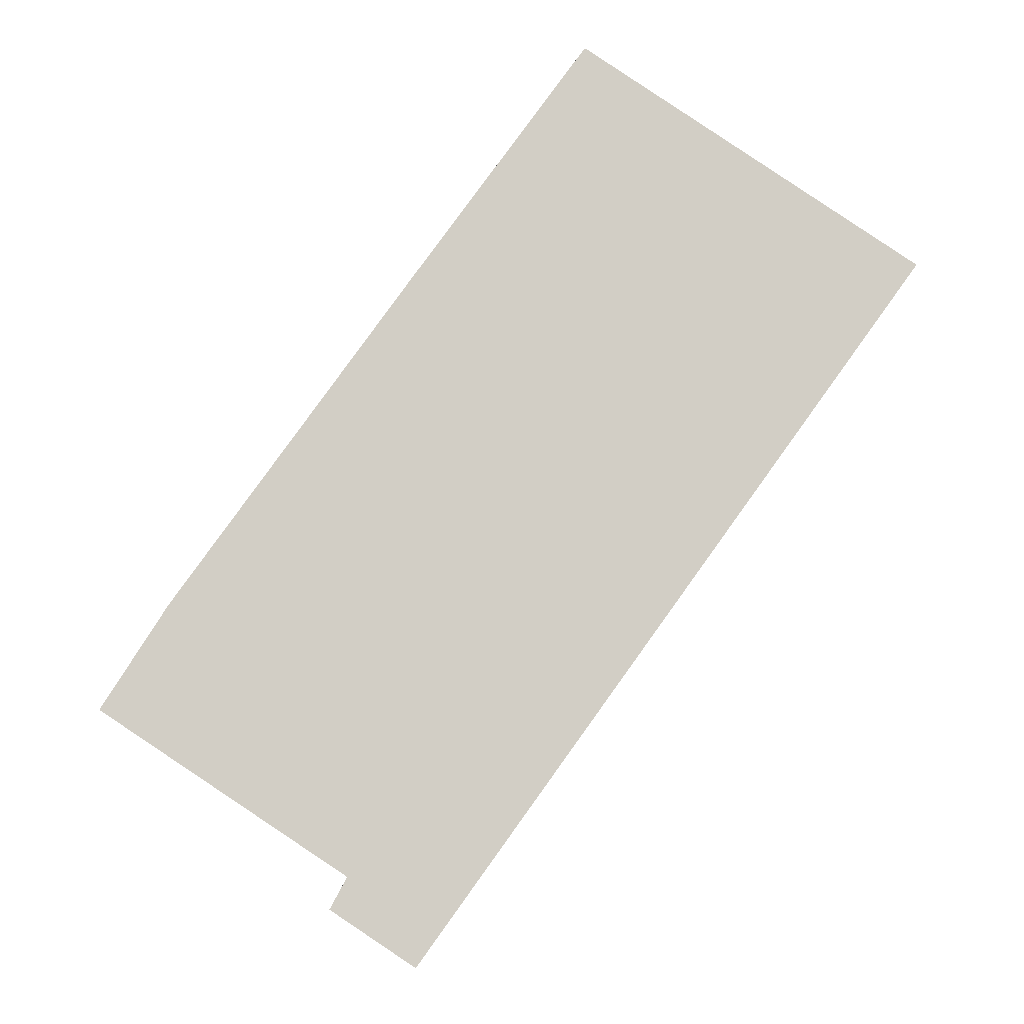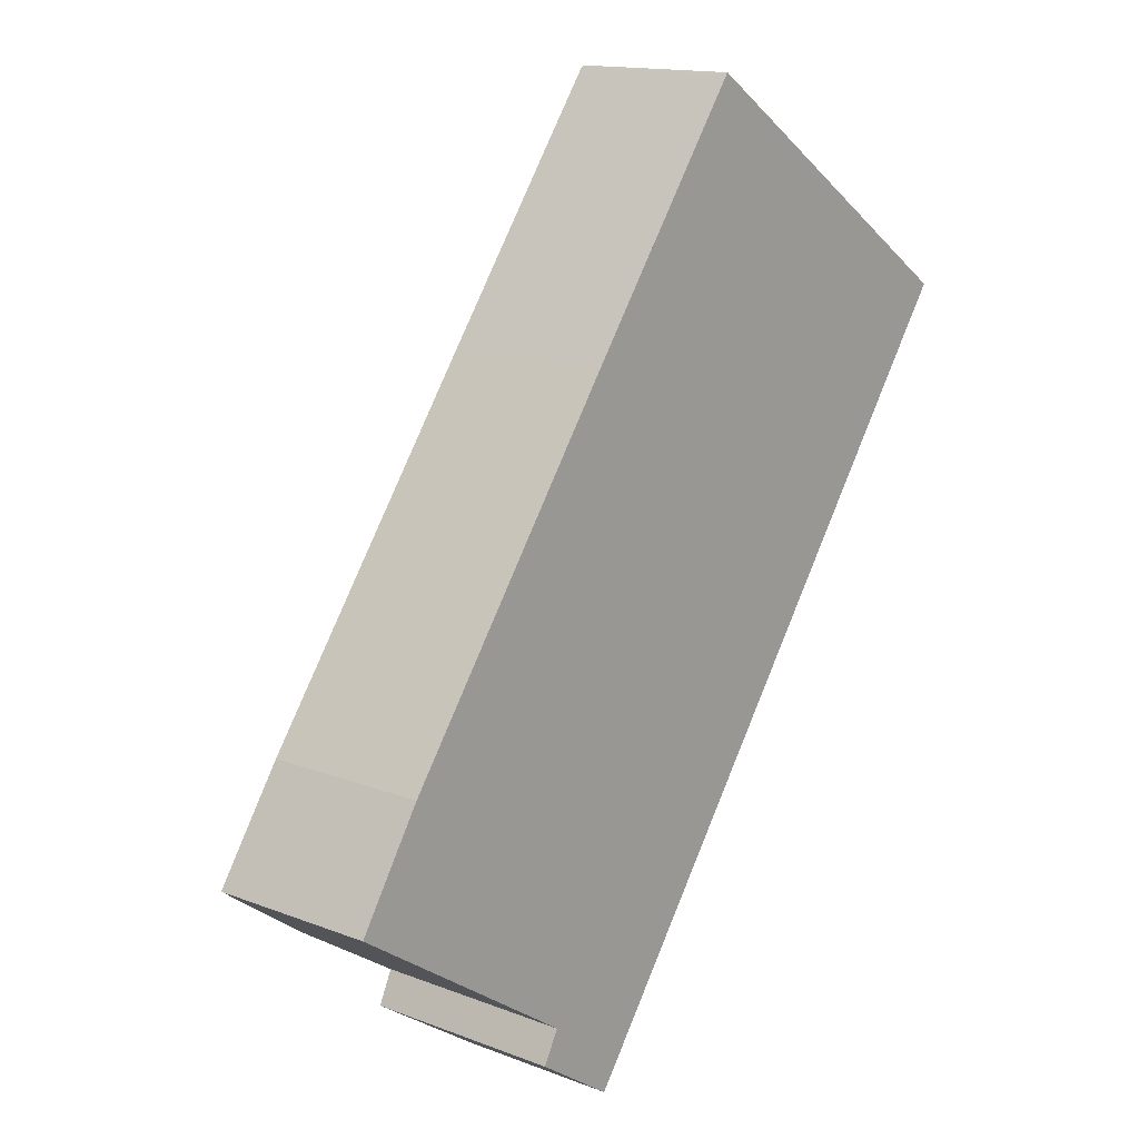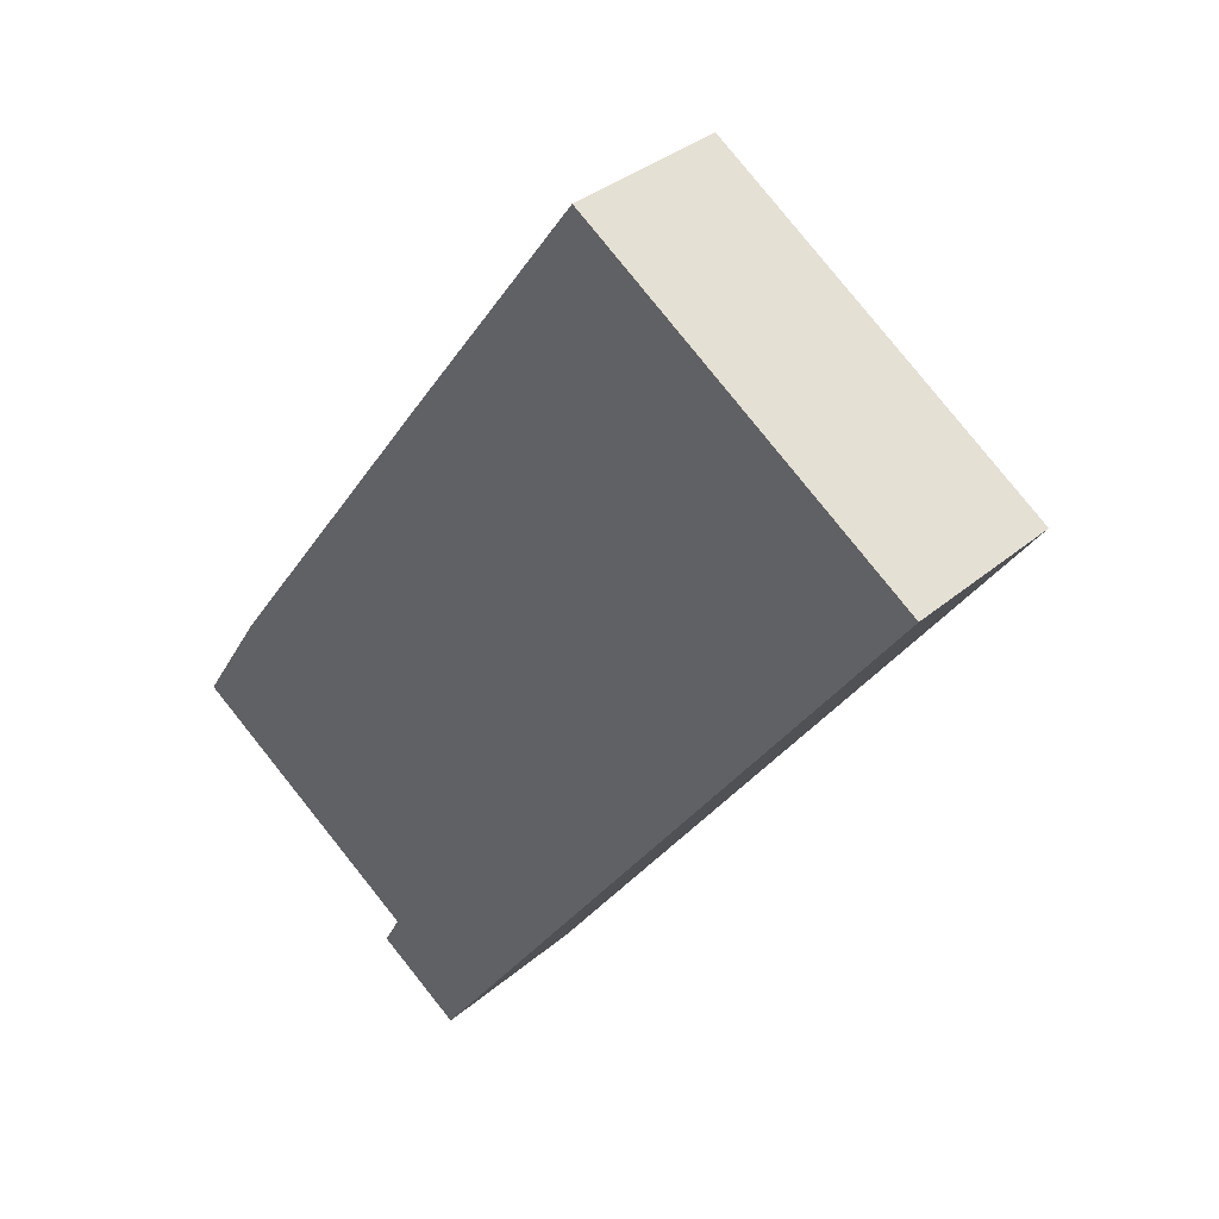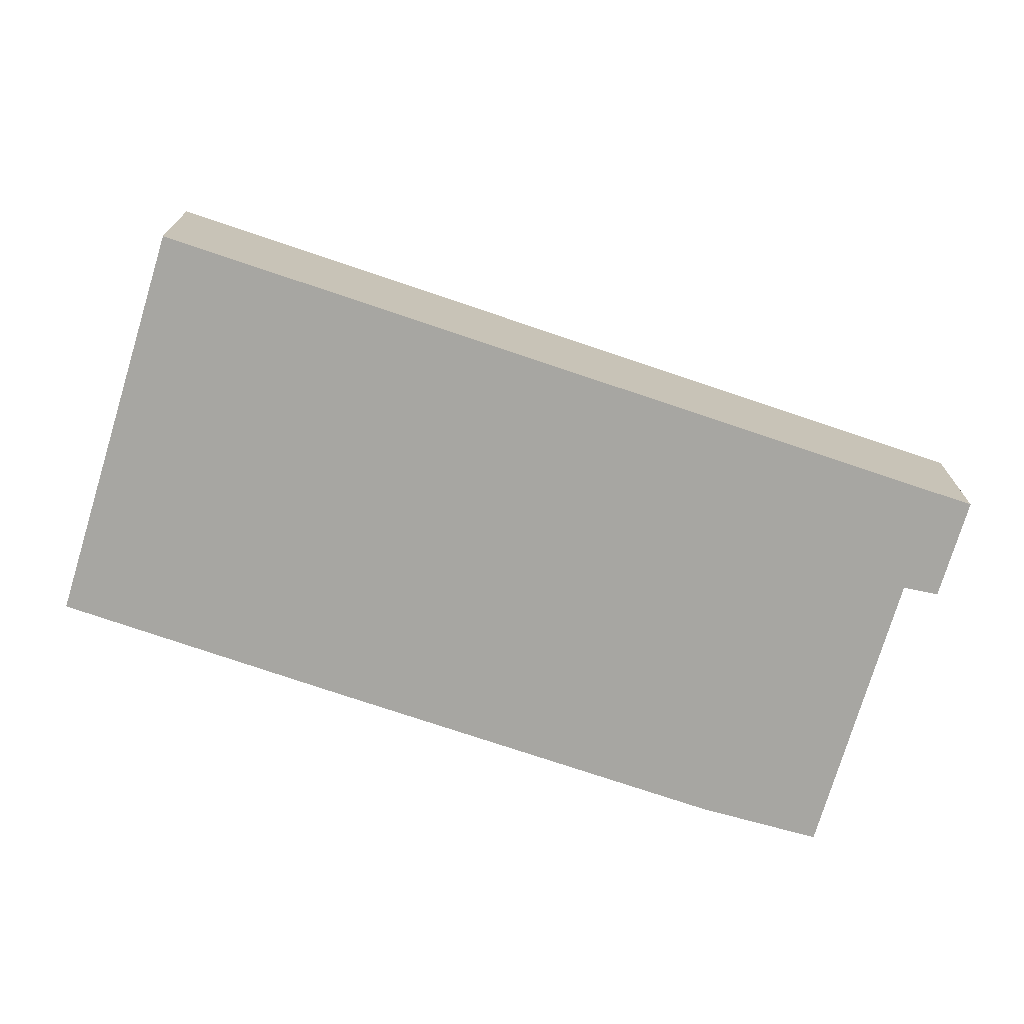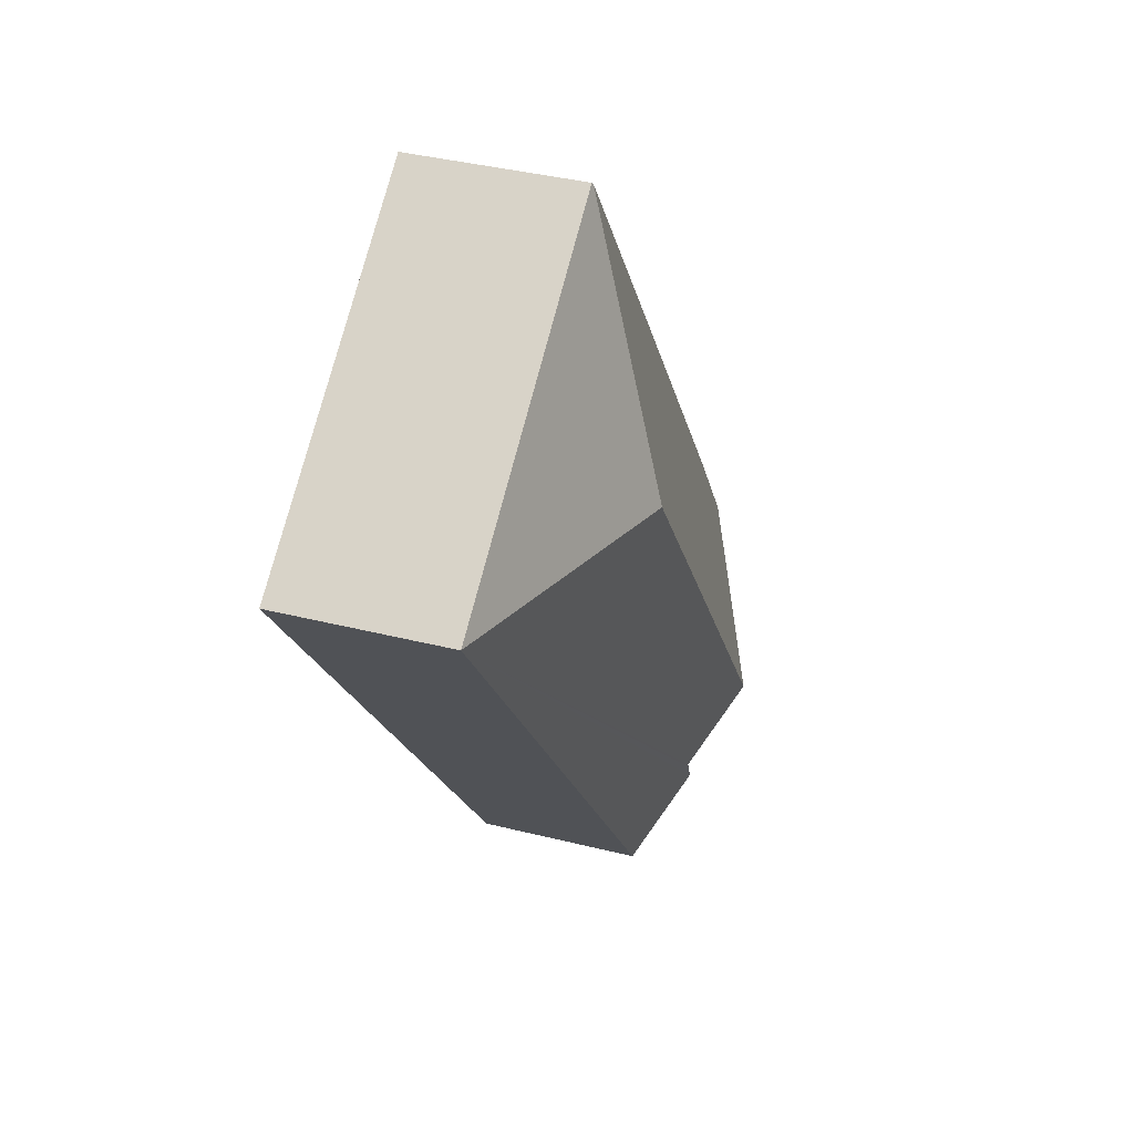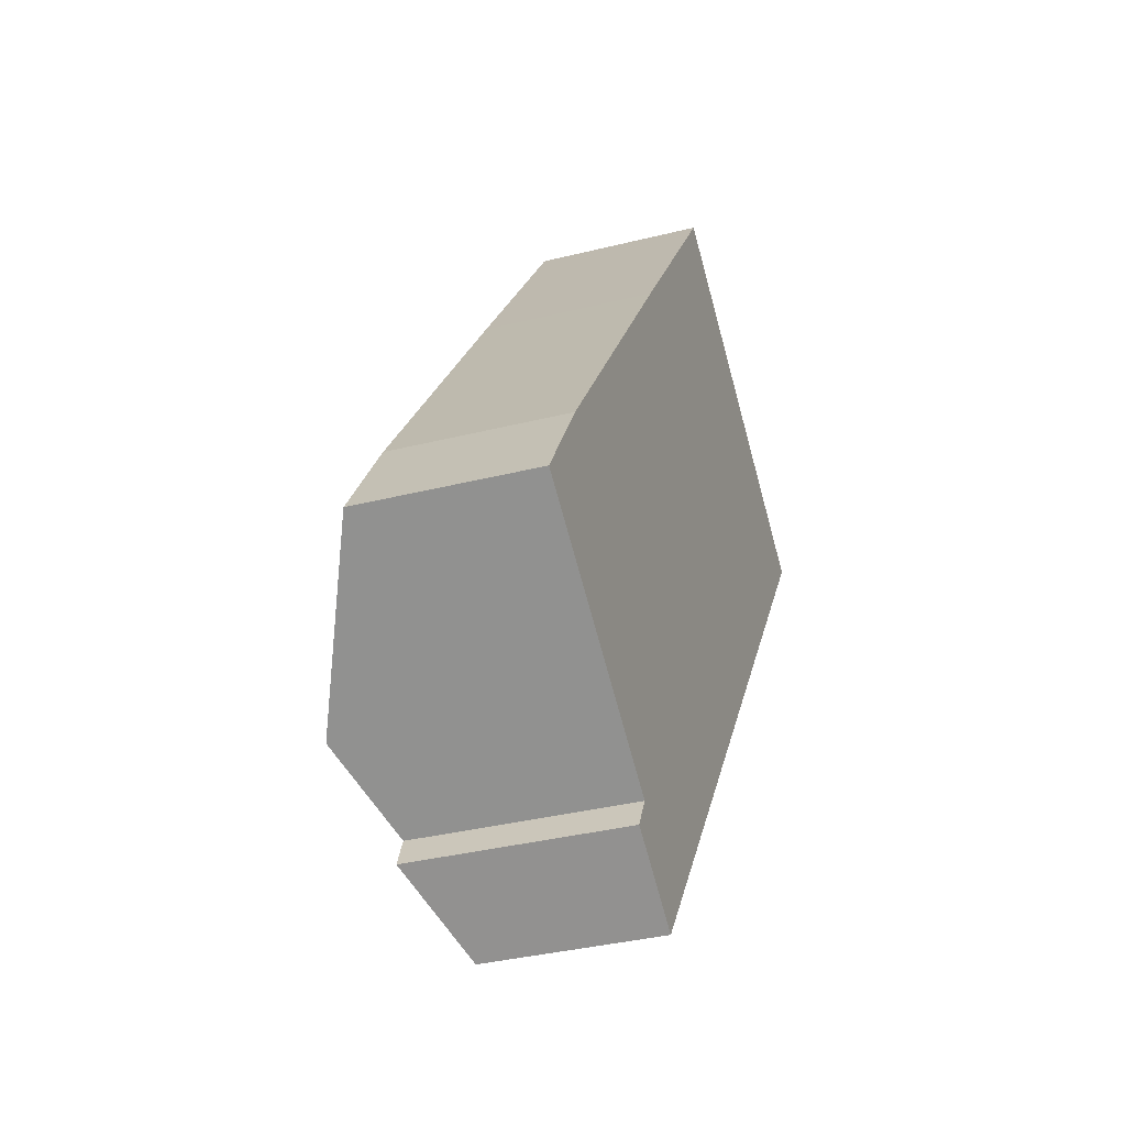
<metadata>
{"format":"obj","ext":"obj","renderer":"f3d","projection":"perspective","resolution":1024,"background":"white","views":[{"elev":-7.6,"azim":-1.3,"up":"+Z"},{"elev":14.4,"azim":-49.8,"up":"+Z"},{"elev":34.5,"azim":41.4,"up":"+Z"},{"elev":-74.0,"azim":107.0,"up":"+Y"},{"elev":38.5,"azim":107.6,"up":"+Z"},{"elev":-35.7,"azim":-71.7,"up":"+Z"}]}
</metadata>
<code>
v  2.624 2.388 -2.233
v  3.777 1.932 -2.629
v  3.596 1.932 -2.881
v  9.412 1.932 5.209
v  2.774 2.404 -1.956
v  2.82 2.408 -1.871
v  1.878 2.85 -1.246
v  6.088 2.85 4.61
v  0.76 1.937 1.197
v  0 1.969 1.206e-16
v  3.491 1.937 4.996
v  5.516 1.944 7.783
v  5.535 1.932 7.809
v  0 0 0
v  0.76 -7.33e-17 1.197
v  3.491 -3.059e-16 4.996
v  5.516 -4.766e-16 7.783
v  5.535 -4.782e-16 7.809
v  2.624 1.367e-16 -2.233
v  2.82 1.146e-16 -1.871
v  2.774 1.198e-16 -1.956
v  9.412 -3.19e-16 5.209
v  3.777 1.61e-16 -2.629
v  3.596 1.764e-16 -2.881
v  1.878 7.63e-17 -1.246
g defaultobject
f 1 2 3
f 2 1 4
f 4 1 5
f 4 5 6
f 4 6 7
f 4 7 8
f 9 7 10
f 7 9 8
f 8 9 11
f 8 11 12
f 8 12 13
f 8 13 4
f 14 9 10
f 9 14 15
f 15 11 9
f 11 15 16
f 11 16 12
f 12 16 17
f 12 17 13
f 13 17 18
f 19 5 1
f 5 19 6
f 6 19 20
f 20 19 21
f 18 4 13
f 4 18 22
f 22 2 4
f 2 22 23
f 2 23 3
f 3 23 24
f 3 19 1
f 19 3 24
f 7 14 10
f 14 7 6
f 14 6 25
f 25 6 20
f 23 19 24
f 19 23 22
f 19 22 21
f 21 22 20
f 20 22 25
f 25 22 14
f 14 22 18
f 14 18 15
f 15 18 16

</code>
